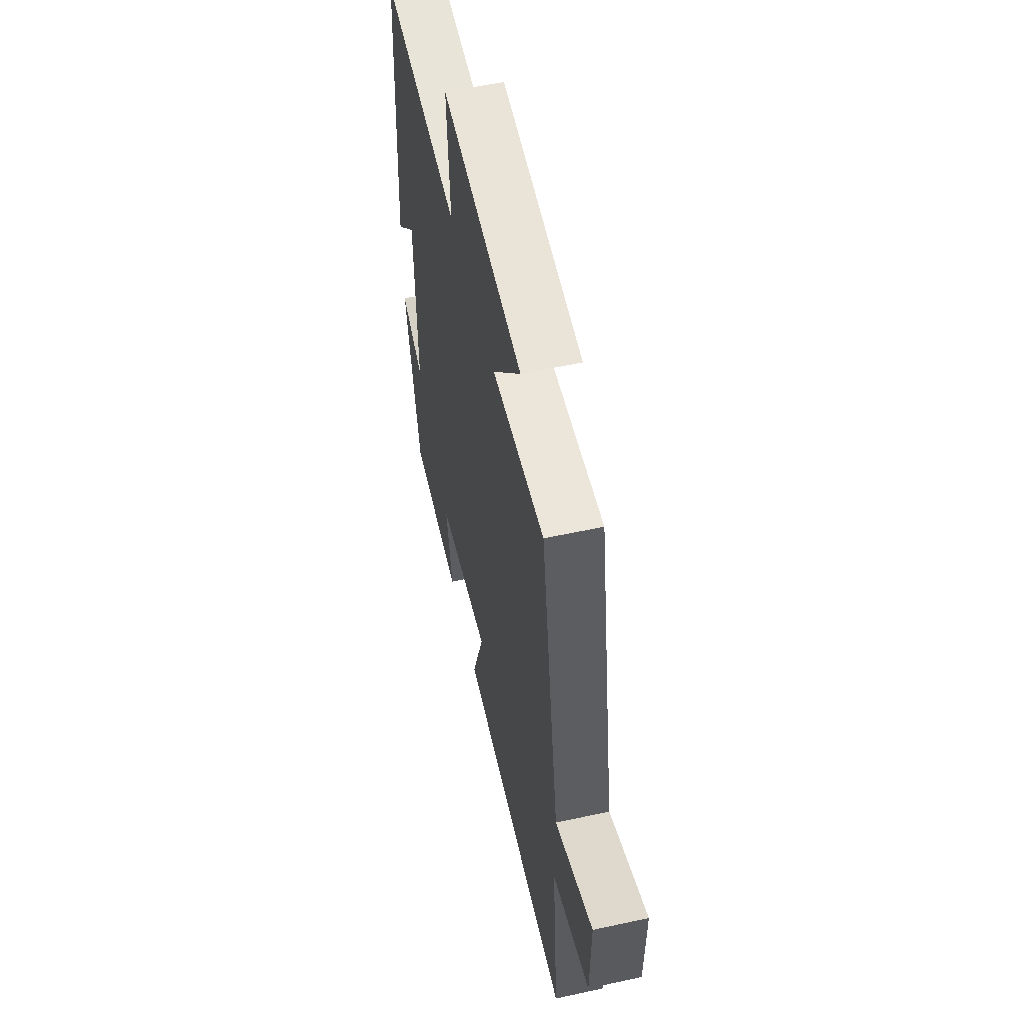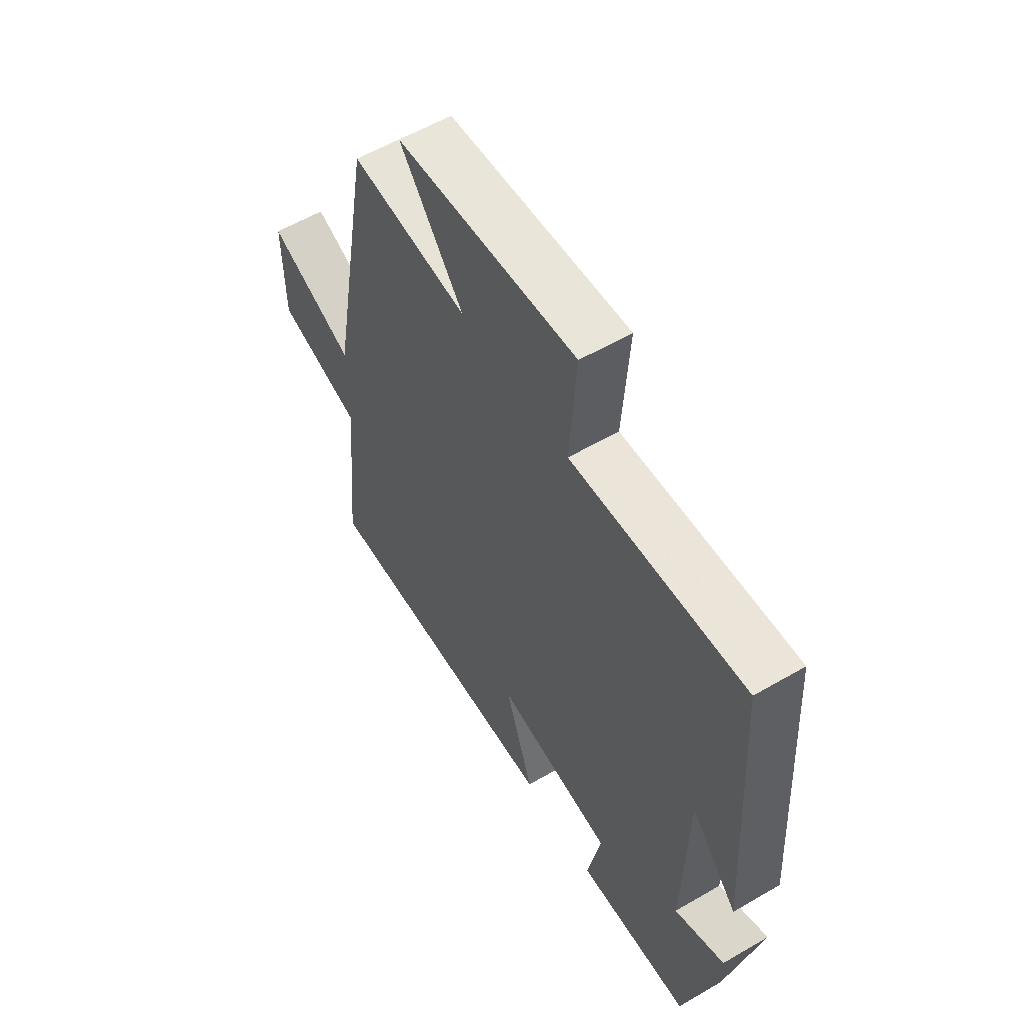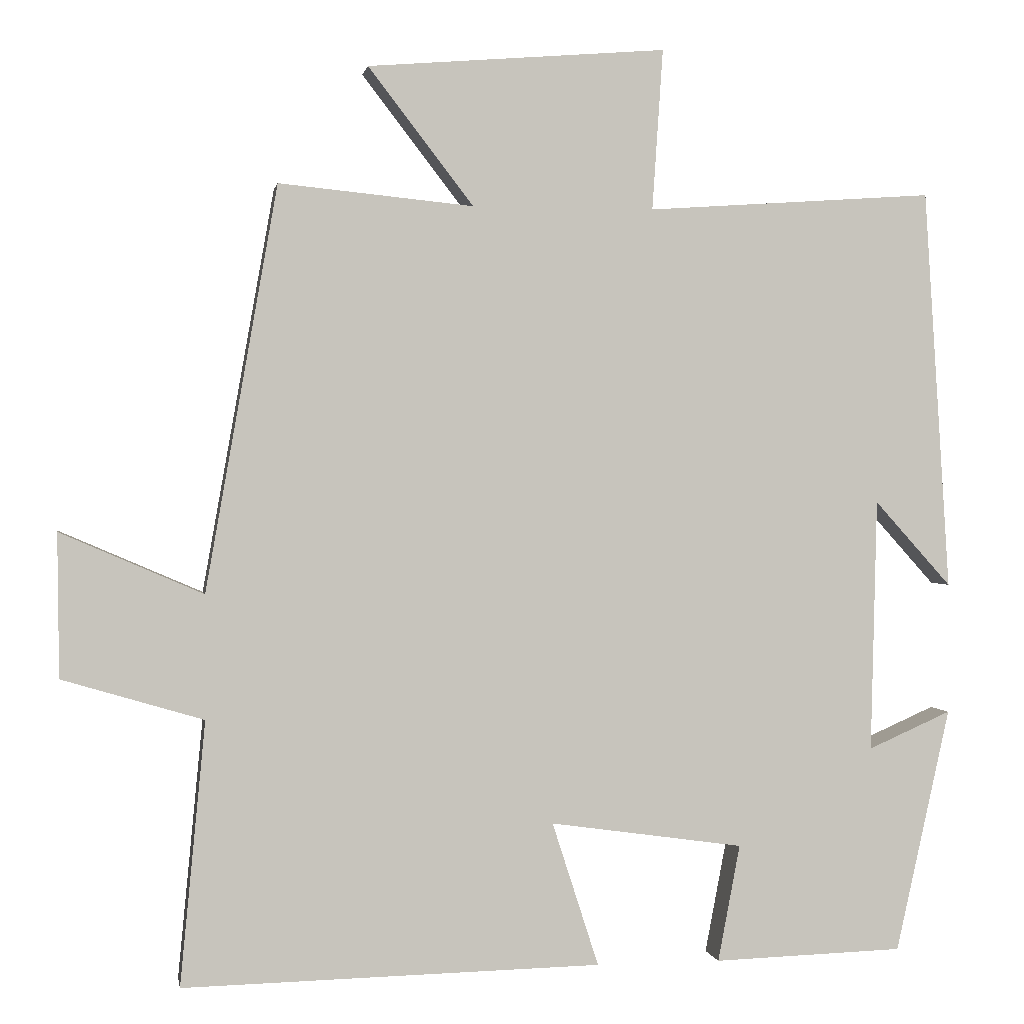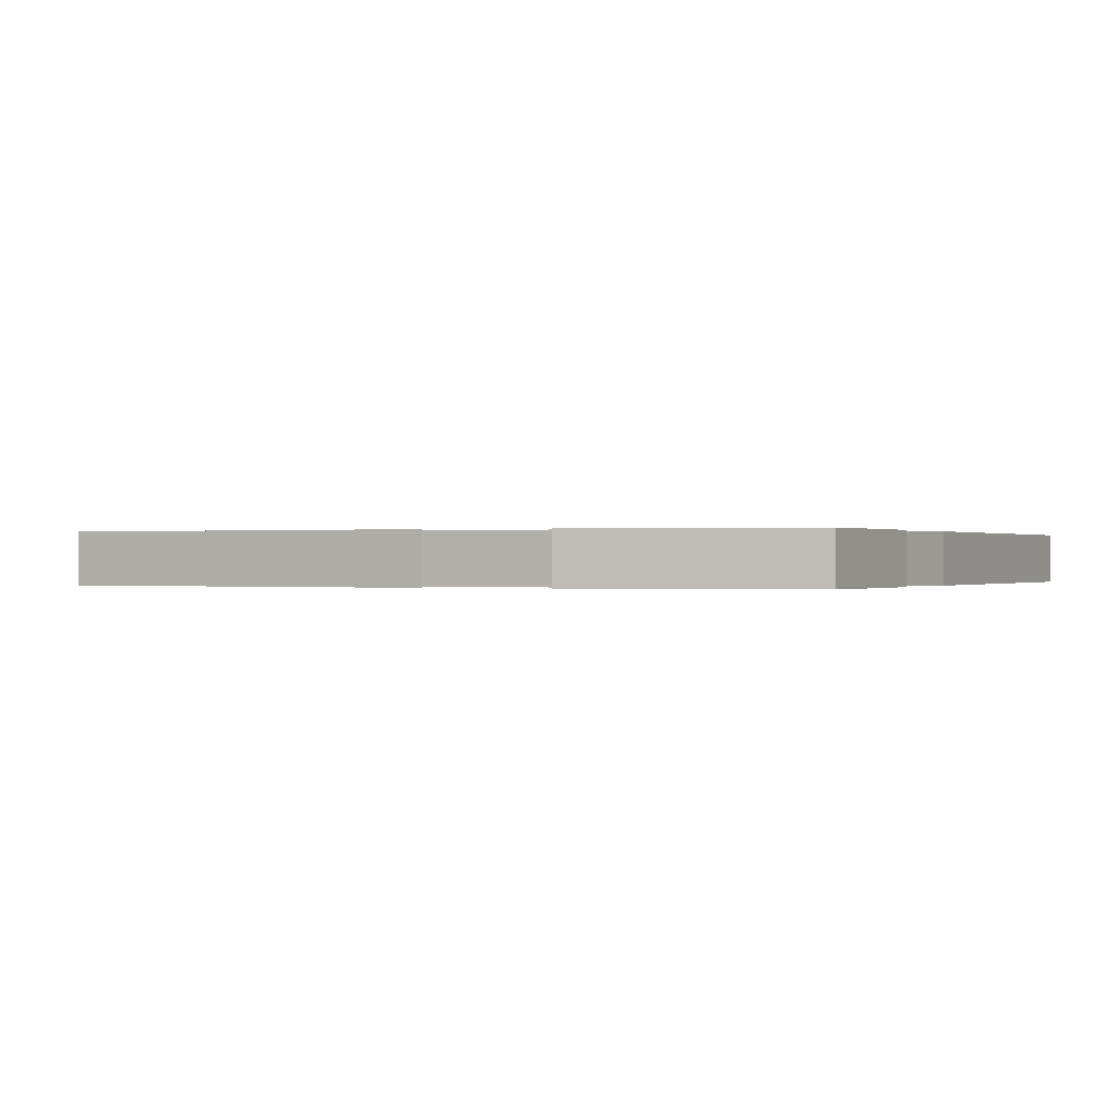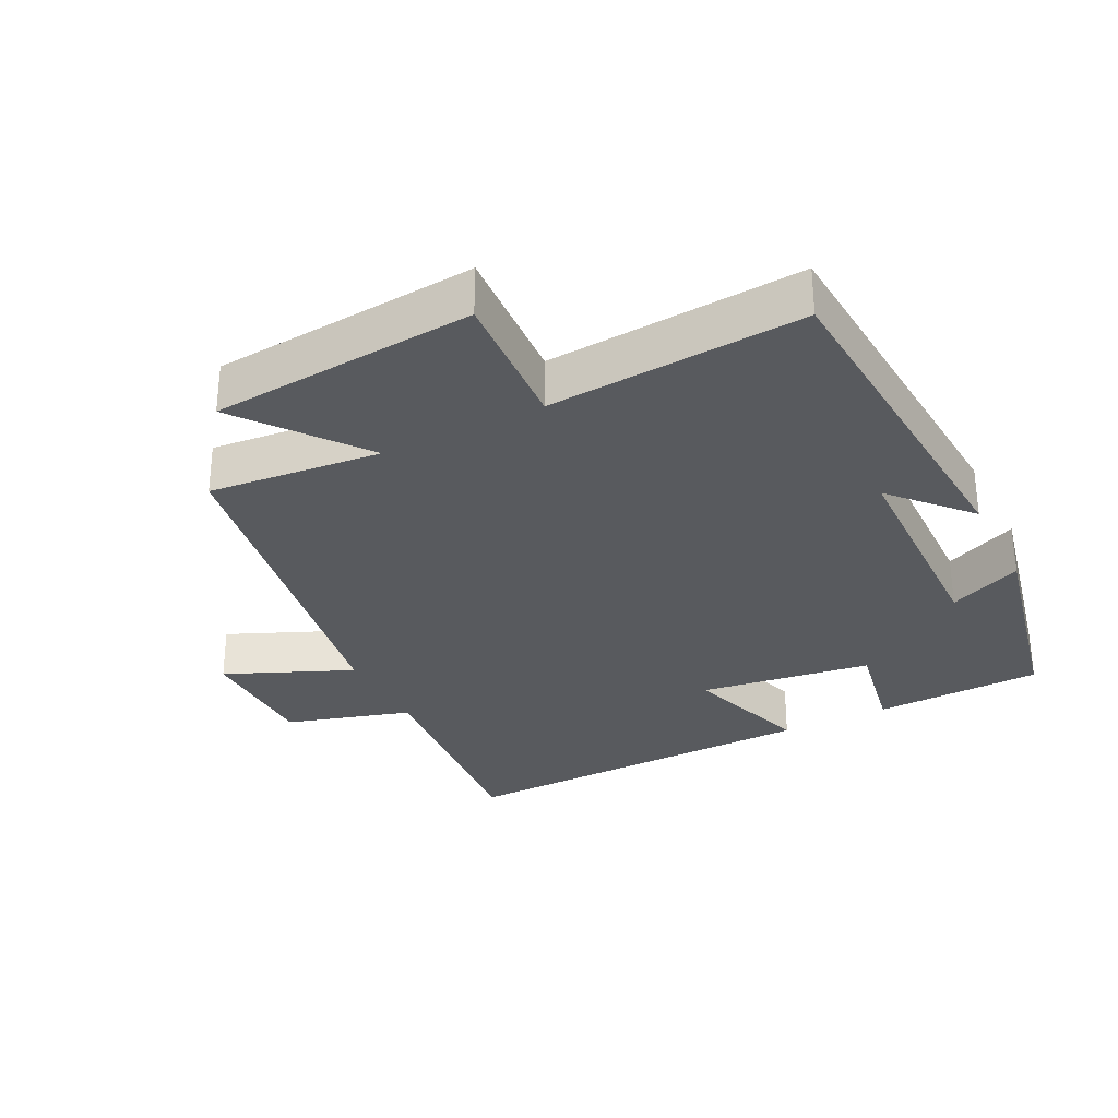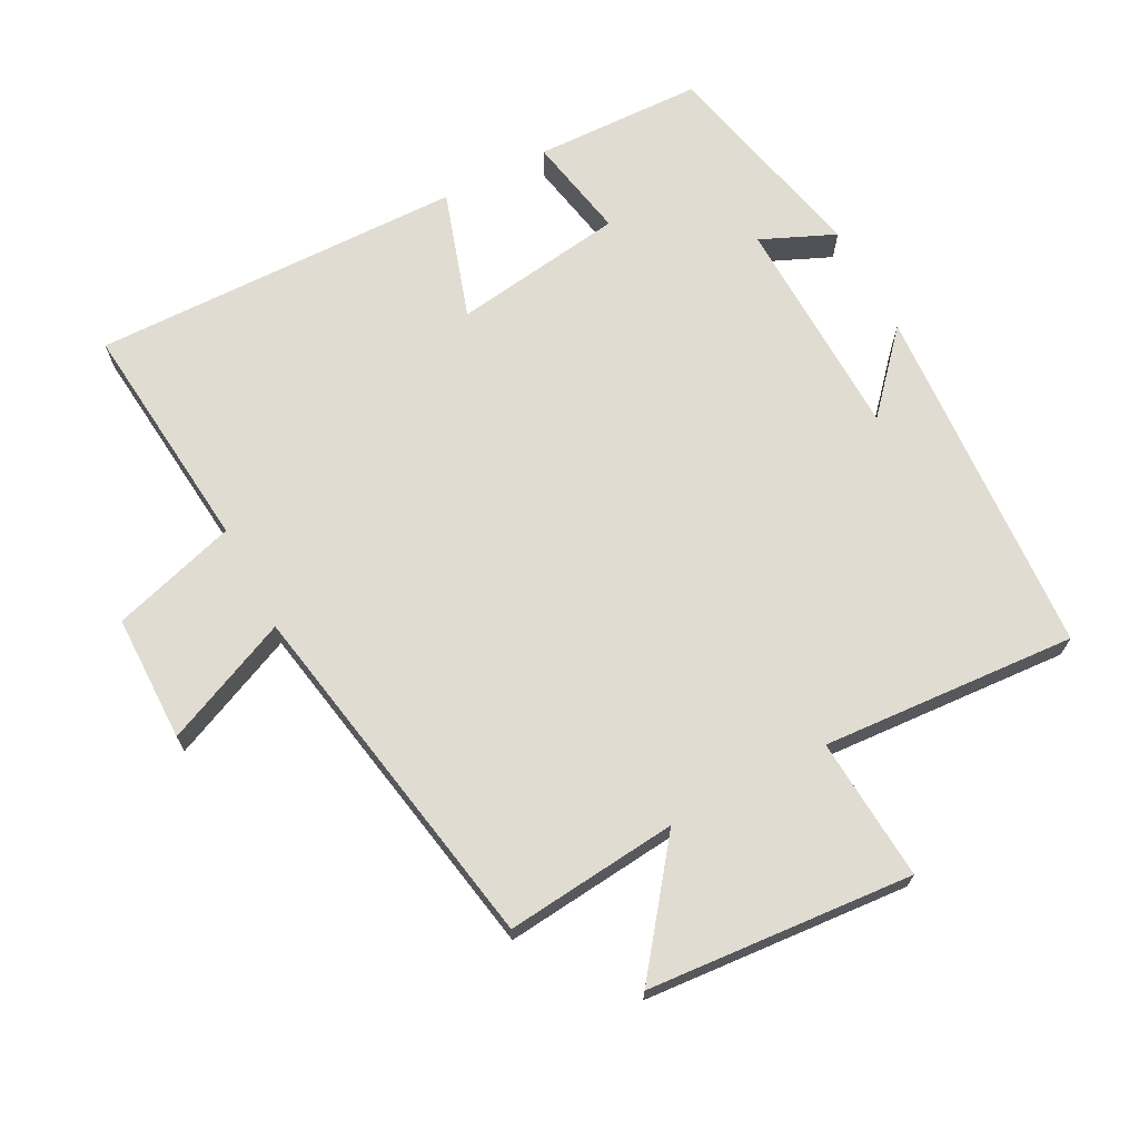
<metadata>
{"format":"obj","ext":"obj","renderer":"f3d","projection":"perspective","resolution":1024,"background":"white","views":[{"elev":56.9,"azim":-102.8,"up":"+Z"},{"elev":58.2,"azim":58.9,"up":"+Z"},{"elev":0.8,"azim":-9.6,"up":"+Z"},{"elev":0.0,"azim":115.2,"up":"+Y"},{"elev":-30.6,"azim":26.9,"up":"+Y"},{"elev":69.2,"azim":-27.9,"up":"+Y"}]}
</metadata>
<code>
v 0.429 0.07 -0.492
v 0.18 0.07 -0.5
v 0.209 0.07 -0.347
v -0.045 0.07 -0.311
v 0.016 0.07 -0.5
v -0.533 0.07 -0.512
v -0.5 0.07 -0.167
v -0.685 0.07 -0.112
v -0.687 0.07 0.076
v -0.5 0.07 -0.005
v -0.406 0.07 0.525
v -0.151 0.07 0.5
v -0.289 0.07 0.679
v 0.103 0.07 0.711
v 0.089 0.07 0.5
v 0.466 0.07 0.526
v 0.5 0.07 0
v 0.399 0.07 0.112
v 0.391 0.07 -0.22
v 0.5 0.07 -0.172
v 0.429 0 -0.492
v 0.18 0 -0.5
v 0.209 0 -0.347
v -0.045 0 -0.311
v 0.016 0 -0.5
v -0.533 0 -0.512
v -0.5 0 -0.167
v -0.685 0 -0.112
v -0.687 0 0.076
v -0.5 0 -0.005
v -0.406 0 0.525
v -0.151 0 0.5
v -0.289 0 0.679
v 0.103 0 0.711
v 0.089 0 0.5
v 0.466 0 0.526
v 0.5 0 0
v 0.399 0 0.112
v 0.391 0 -0.22
v 0.5 0 -0.172
f 1 2 3
f 20 1 3
f 19 20 3
f 18 19 3 4
f 15 16 17 18
f 15 18 4
f 12 13 14 15
f 12 15 4
f 10 11 12 4
f 7 8 9 10
f 7 10 4 5
f 5 6 7
f 23 22 21
f 23 21 40
f 23 40 39
f 24 23 39 38
f 38 37 36 35
f 24 38 35
f 35 34 33 32
f 24 35 32
f 24 32 31 30
f 30 29 28 27
f 25 24 30 27
f 27 26 25
f 1 21 22 2
f 2 22 23 3
f 3 23 24 4
f 4 24 25 5
f 5 25 26 6
f 6 26 27 7
f 7 27 28 8
f 8 28 29 9
f 9 29 30 10
f 10 30 31 11
f 11 31 32 12
f 12 32 33 13
f 13 33 34 14
f 14 34 35 15
f 15 35 36 16
f 16 36 37 17
f 17 37 38 18
f 18 38 39 19
f 19 39 40 20
f 20 40 21 1

</code>
